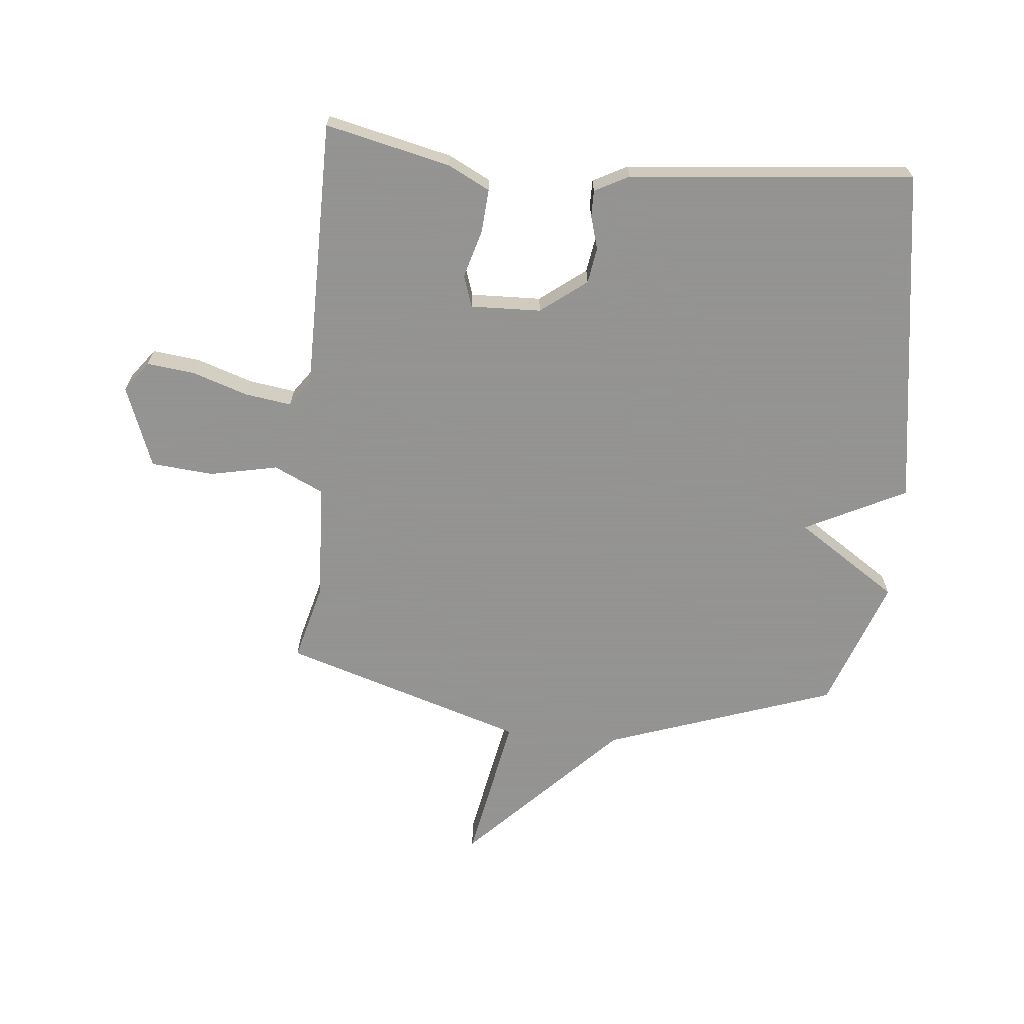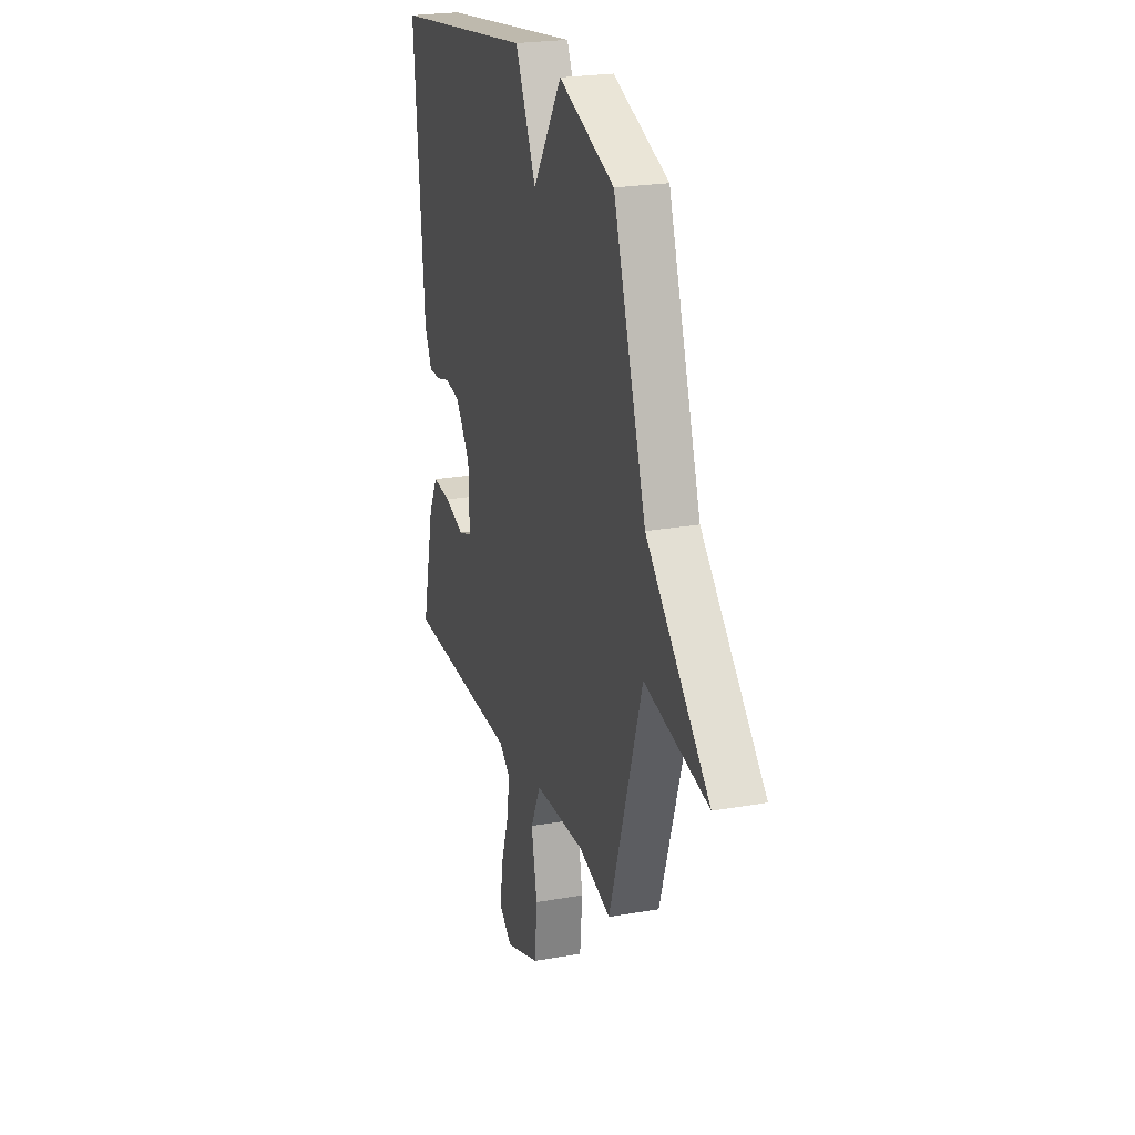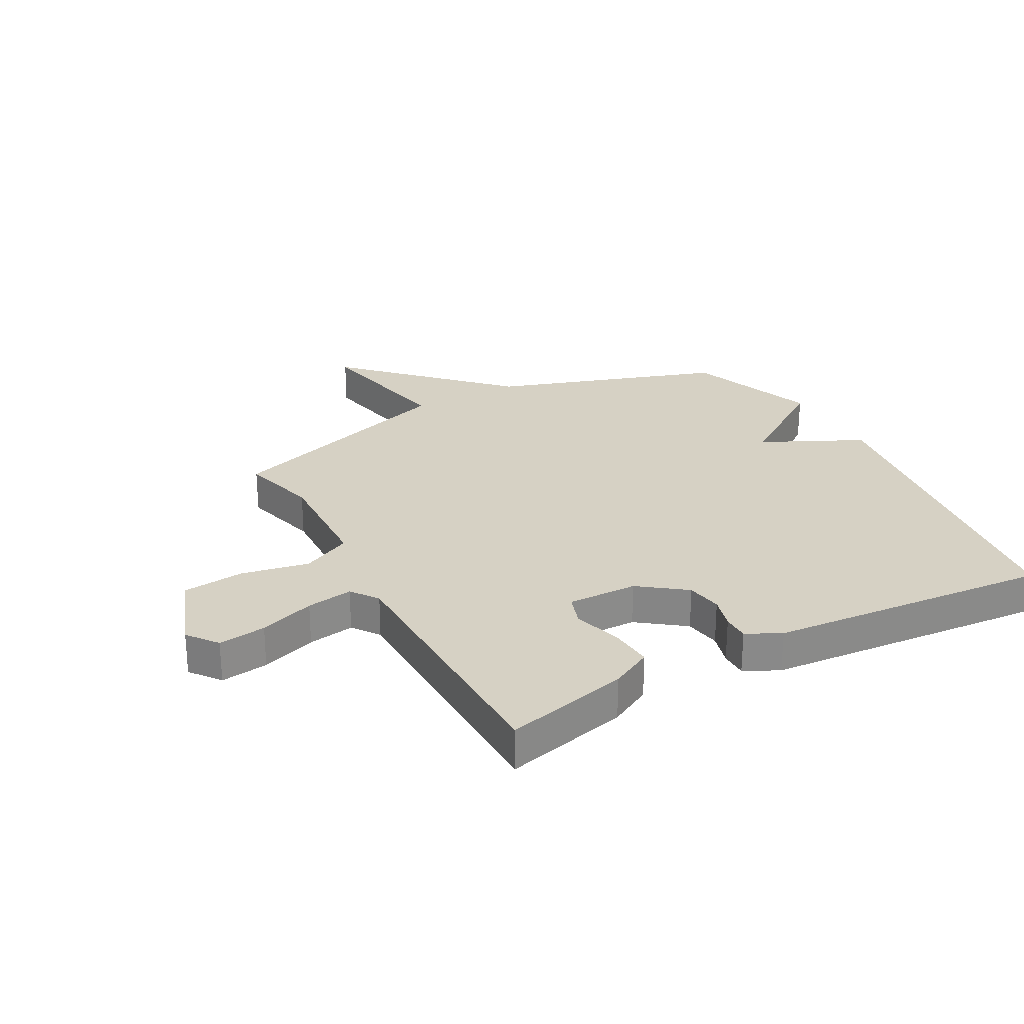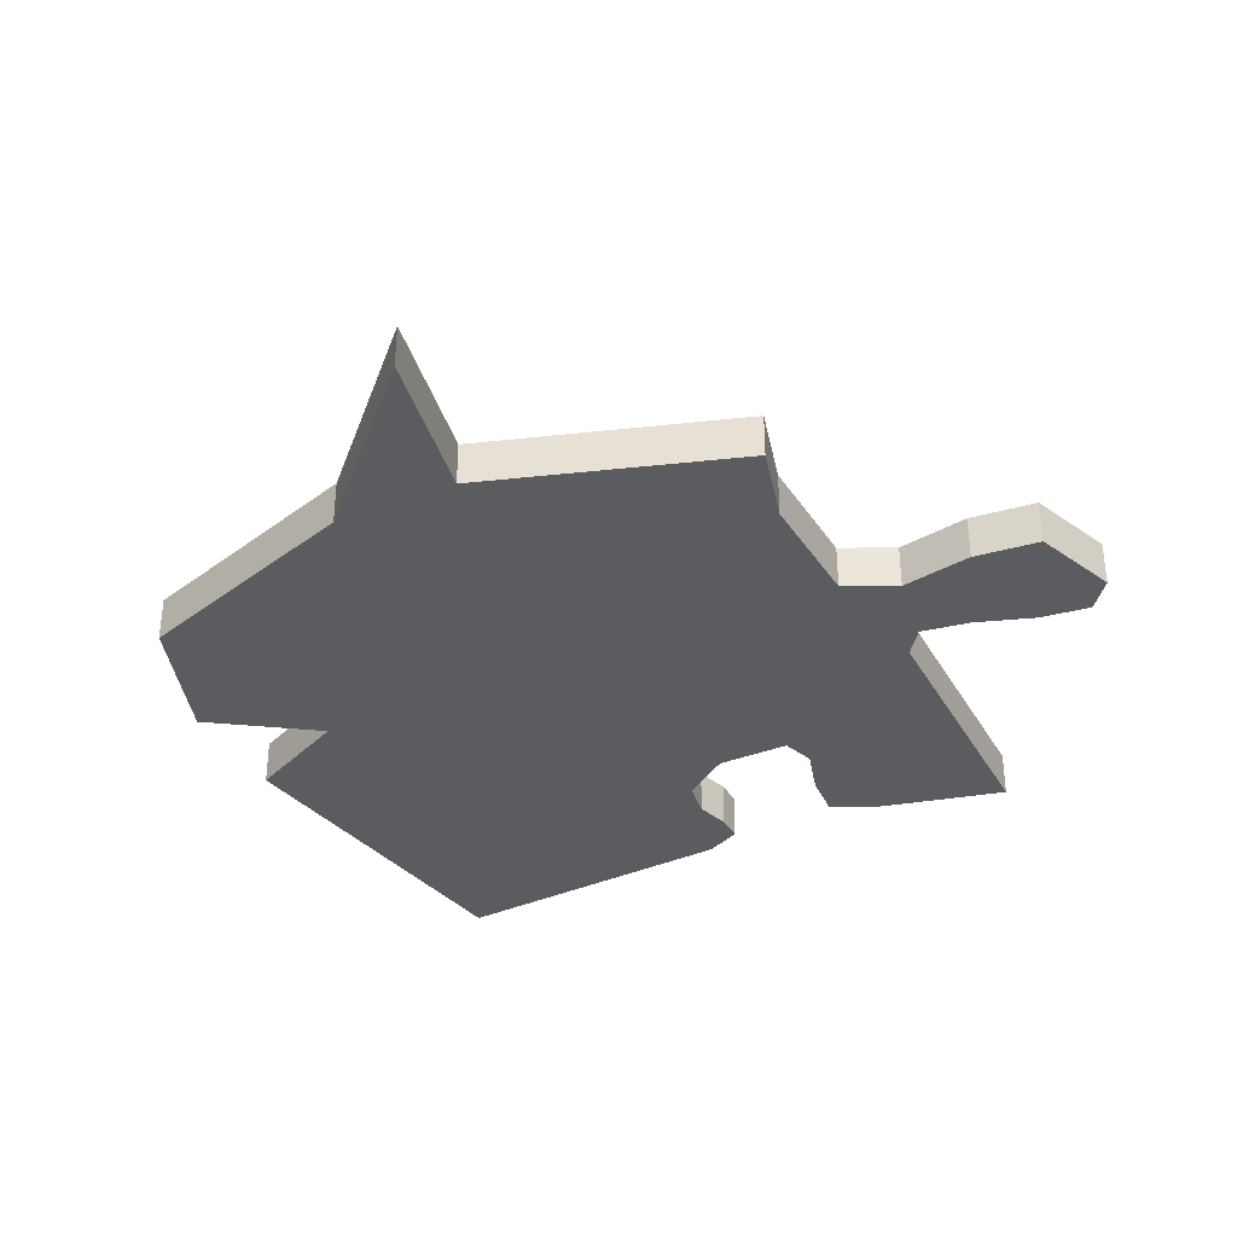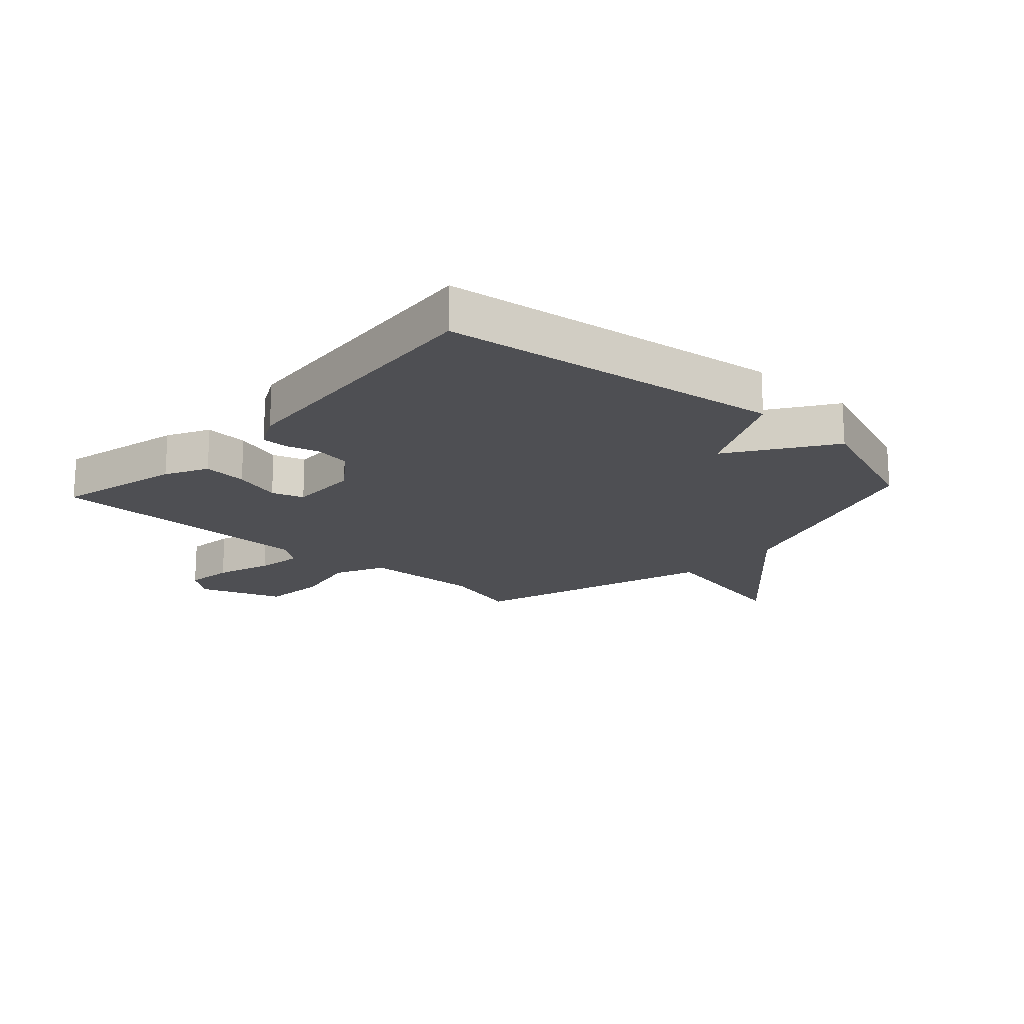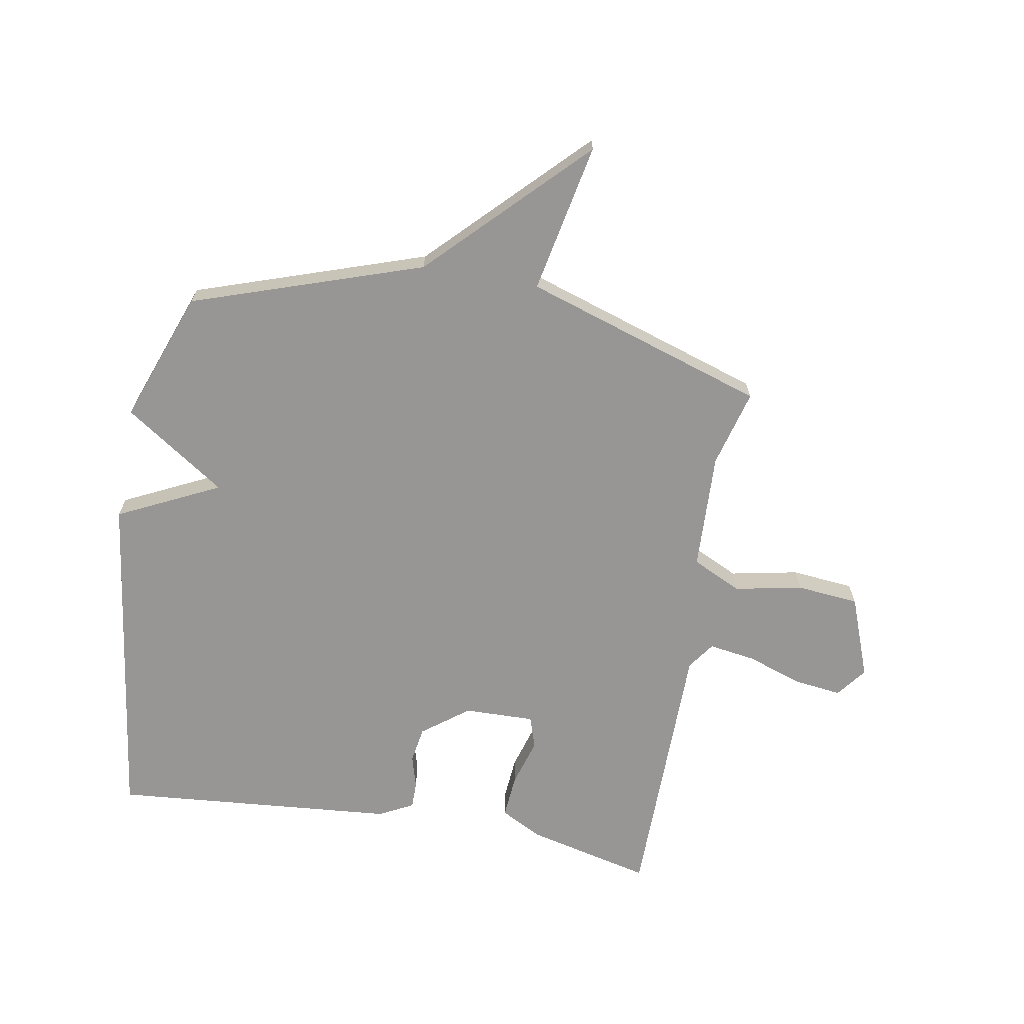
<metadata>
{"format":"obj","ext":"obj","renderer":"f3d","projection":"perspective","resolution":1024,"background":"white","views":[{"elev":-66.9,"azim":-95.1,"up":"+Y"},{"elev":23.4,"azim":73.2,"up":"+Z"},{"elev":26.9,"azim":-118.8,"up":"+Y"},{"elev":-34.8,"azim":116.3,"up":"+Y"},{"elev":-18.1,"azim":-42.5,"up":"+Y"},{"elev":-67.9,"azim":79.9,"up":"+Y"}]}
</metadata>
<code>
v -0.5 0.07 -0.5
v -0.45 0.07 -0.289
v -0.413 0.07 -0.218
v -0.339 0.07 -0.224
v -0.258 0.07 -0.248
v -0.204 0.07 -0.23
v -0.207 0.07 -0.111
v -0.266 0.07 -0.033
v -0.327 0.07 -0.023
v -0.383 0.07 -0.039
v -0.428 0.07 -0.039
v -0.458 0.07 0.019
v -0.5 0.07 0.5
v 0.077 0.07 0.582
v 0.161 0.07 0.41
v 0.277 0.07 0.582
v 0.5 0.07 0.5
v 0.632 0.07 0.11
v 0.886 0.07 -0.14
v 0.632 0.07 -0.09
v 0.5 0.07 -0.5
v 0.369 0.07 -0.465
v 0.169 0.07 -0.473
v 0.129 0.07 -0.557
v 0.152 0.07 -0.672
v 0.142 0.07 -0.778
v 0.003 0.07 -0.83
v -0.048 0.07 -0.791
v -0.038 0.07 -0.71
v -0.006 0.07 -0.616
v 0.006 0.07 -0.537
v -0.04 0.07 -0.504
v -0.5 0 -0.5
v -0.45 0 -0.289
v -0.413 0 -0.218
v -0.339 0 -0.224
v -0.258 0 -0.248
v -0.204 0 -0.23
v -0.207 0 -0.111
v -0.266 0 -0.033
v -0.327 0 -0.023
v -0.383 0 -0.039
v -0.428 0 -0.039
v -0.458 0 0.019
v -0.5 0 0.5
v 0.077 0 0.582
v 0.161 0 0.41
v 0.277 0 0.582
v 0.5 0 0.5
v 0.632 0 0.11
v 0.886 0 -0.14
v 0.632 0 -0.09
v 0.5 0 -0.5
v 0.369 0 -0.465
v 0.169 0 -0.473
v 0.129 0 -0.557
v 0.152 0 -0.672
v 0.142 0 -0.778
v 0.003 0 -0.83
v -0.048 0 -0.791
v -0.038 0 -0.71
v -0.006 0 -0.616
v 0.006 0 -0.537
v -0.04 0 -0.504
f 28 29 30
f 27 28 30
f 26 27 30
f 25 26 30
f 24 25 30
f 23 24 30 31
f 20 21 22
f 20 22 23
f 18 19 20
f 23 31 32
f 20 23 32
f 18 20 32
f 17 18 32
f 16 17 32
f 15 16 32
f 13 14 15
f 12 13 15
f 11 12 15
f 10 11 15
f 9 10 15
f 3 4 5
f 2 3 5
f 1 2 5
f 32 1 5
f 32 5 6
f 15 32 6 7
f 8 9 15
f 7 8 15
f 62 61 60
f 62 60 59
f 62 59 58
f 62 58 57
f 62 57 56
f 63 62 56 55
f 54 53 52
f 55 54 52
f 52 51 50
f 64 63 55
f 64 55 52
f 64 52 50
f 64 50 49
f 64 49 48
f 64 48 47
f 47 46 45
f 47 45 44
f 47 44 43
f 47 43 42
f 47 42 41
f 37 36 35
f 37 35 34
f 37 34 33
f 37 33 64
f 38 37 64
f 39 38 64 47
f 47 41 40
f 47 40 39
f 1 33 34 2
f 2 34 35 3
f 3 35 36 4
f 4 36 37 5
f 5 37 38 6
f 6 38 39 7
f 7 39 40 8
f 8 40 41 9
f 9 41 42 10
f 10 42 43 11
f 11 43 44 12
f 12 44 45 13
f 13 45 46 14
f 14 46 47 15
f 15 47 48 16
f 16 48 49 17
f 17 49 50 18
f 18 50 51 19
f 19 51 52 20
f 20 52 53 21
f 21 53 54 22
f 22 54 55 23
f 23 55 56 24
f 24 56 57 25
f 25 57 58 26
f 26 58 59 27
f 27 59 60 28
f 28 60 61 29
f 29 61 62 30
f 30 62 63 31
f 31 63 64 32
f 32 64 33 1

</code>
